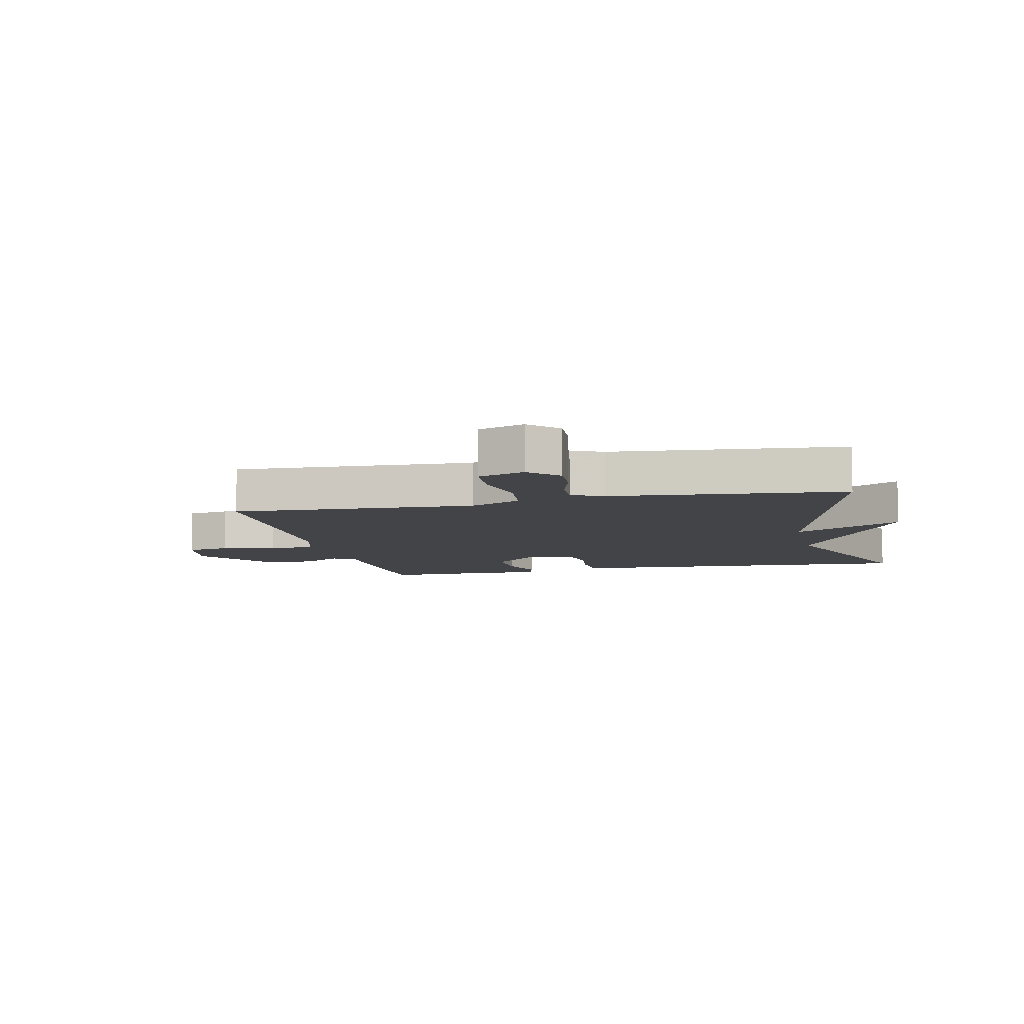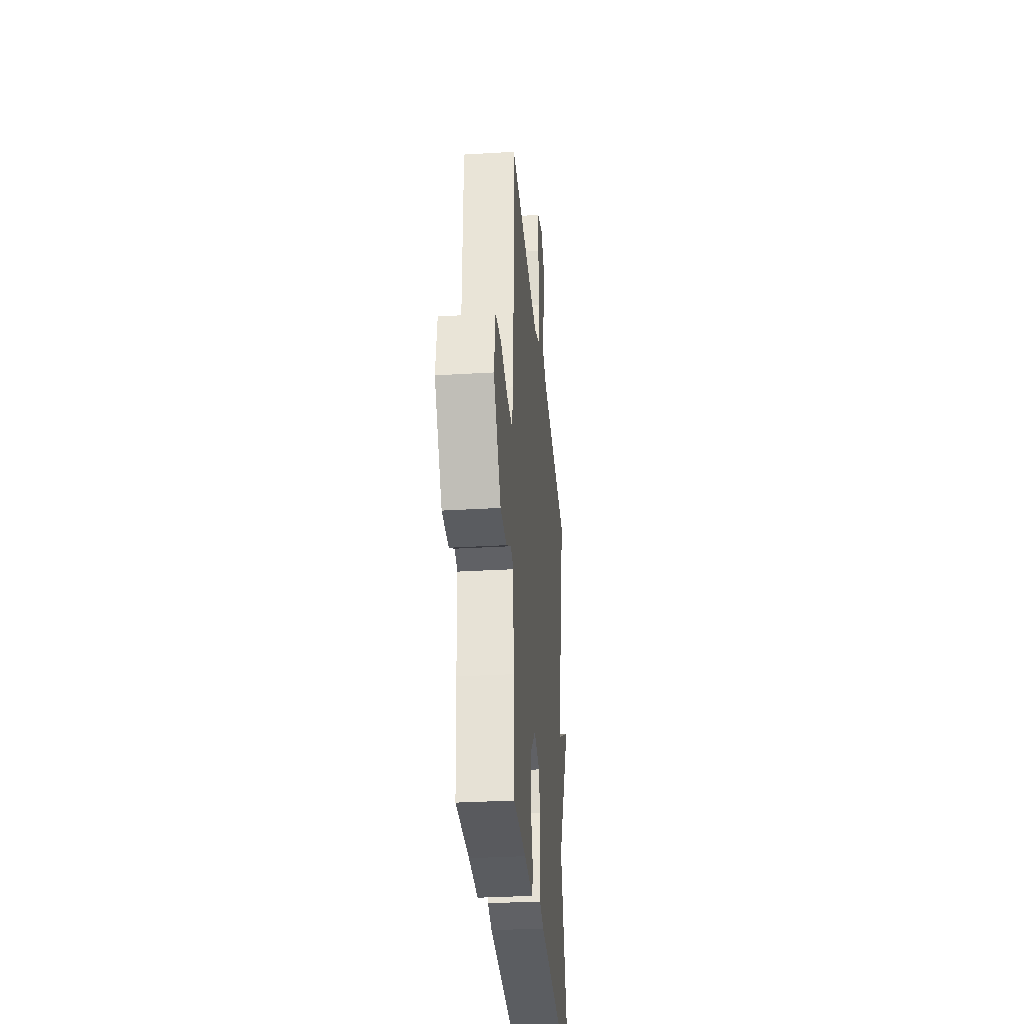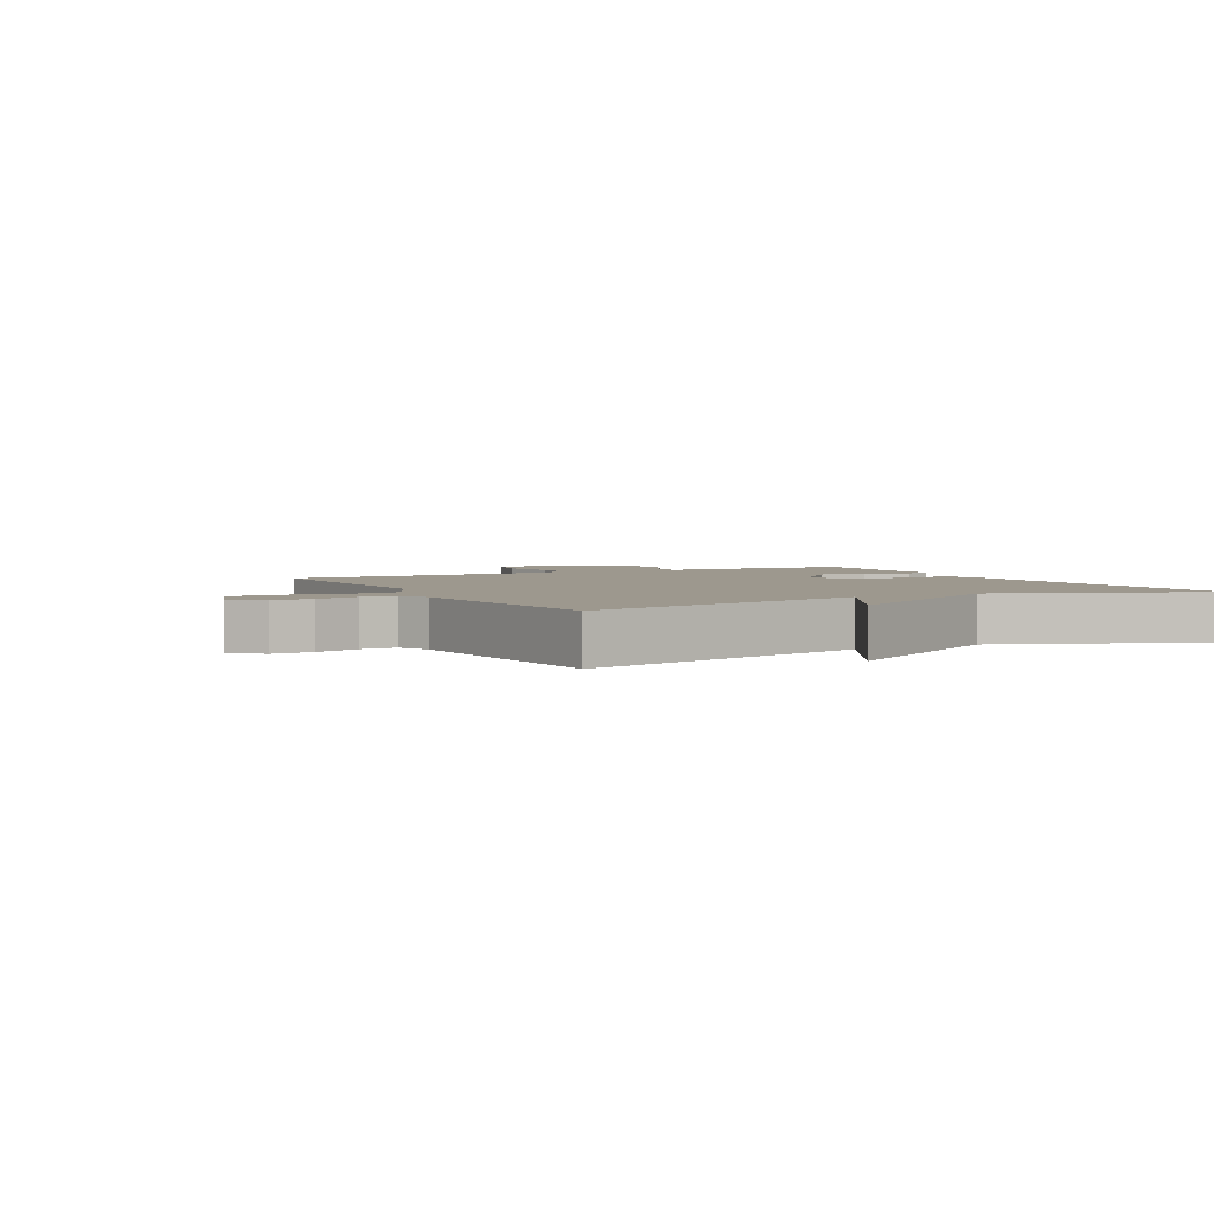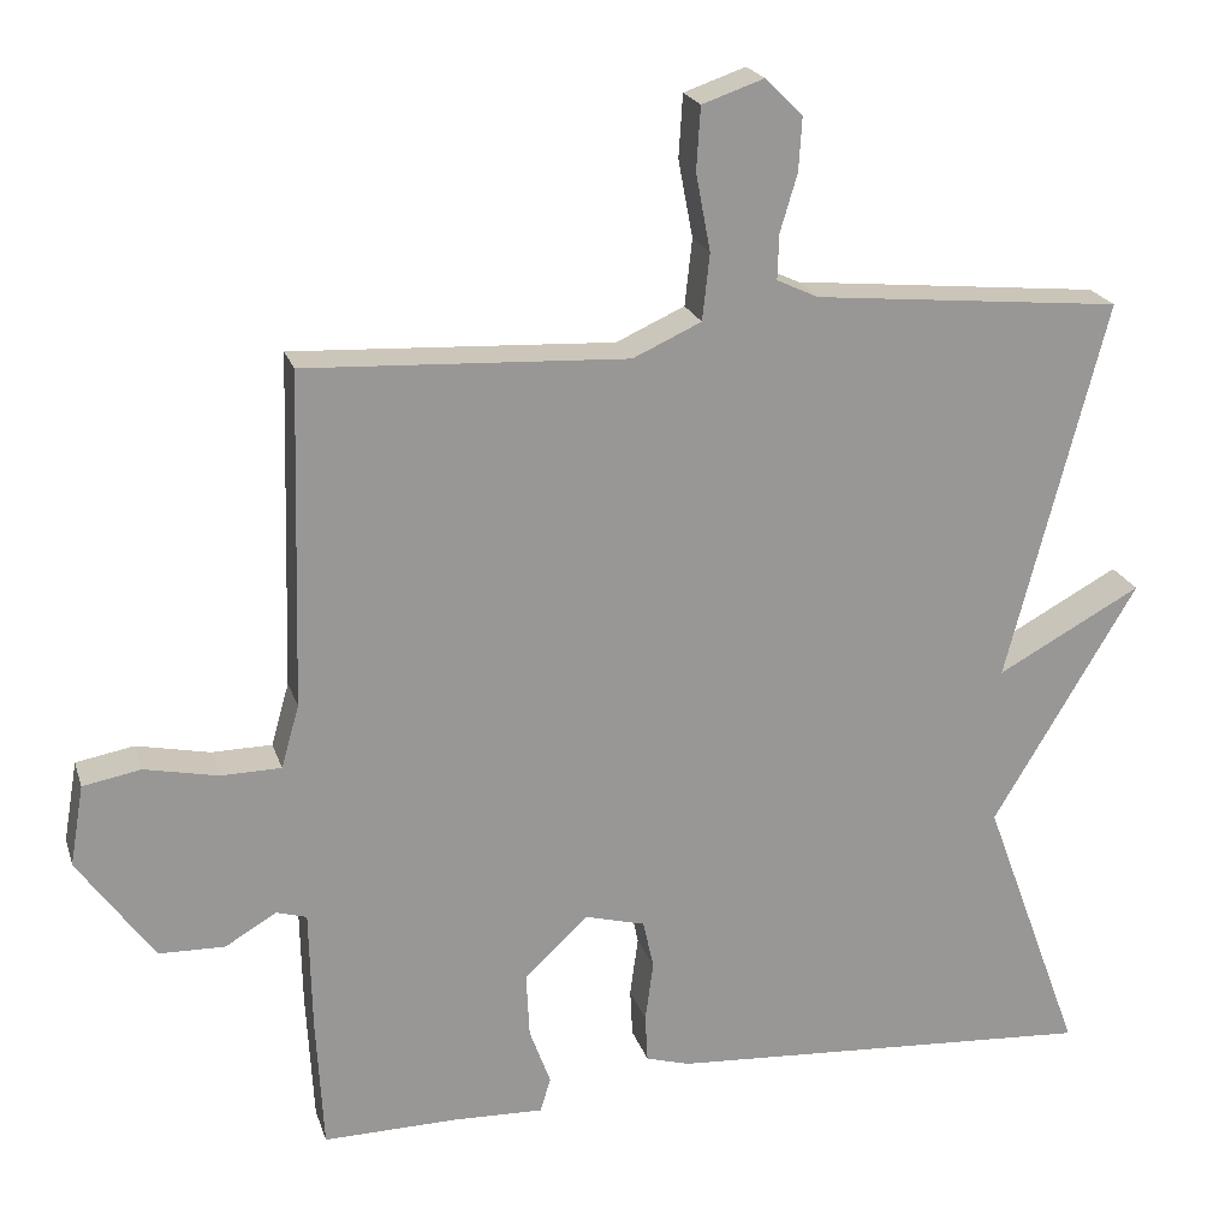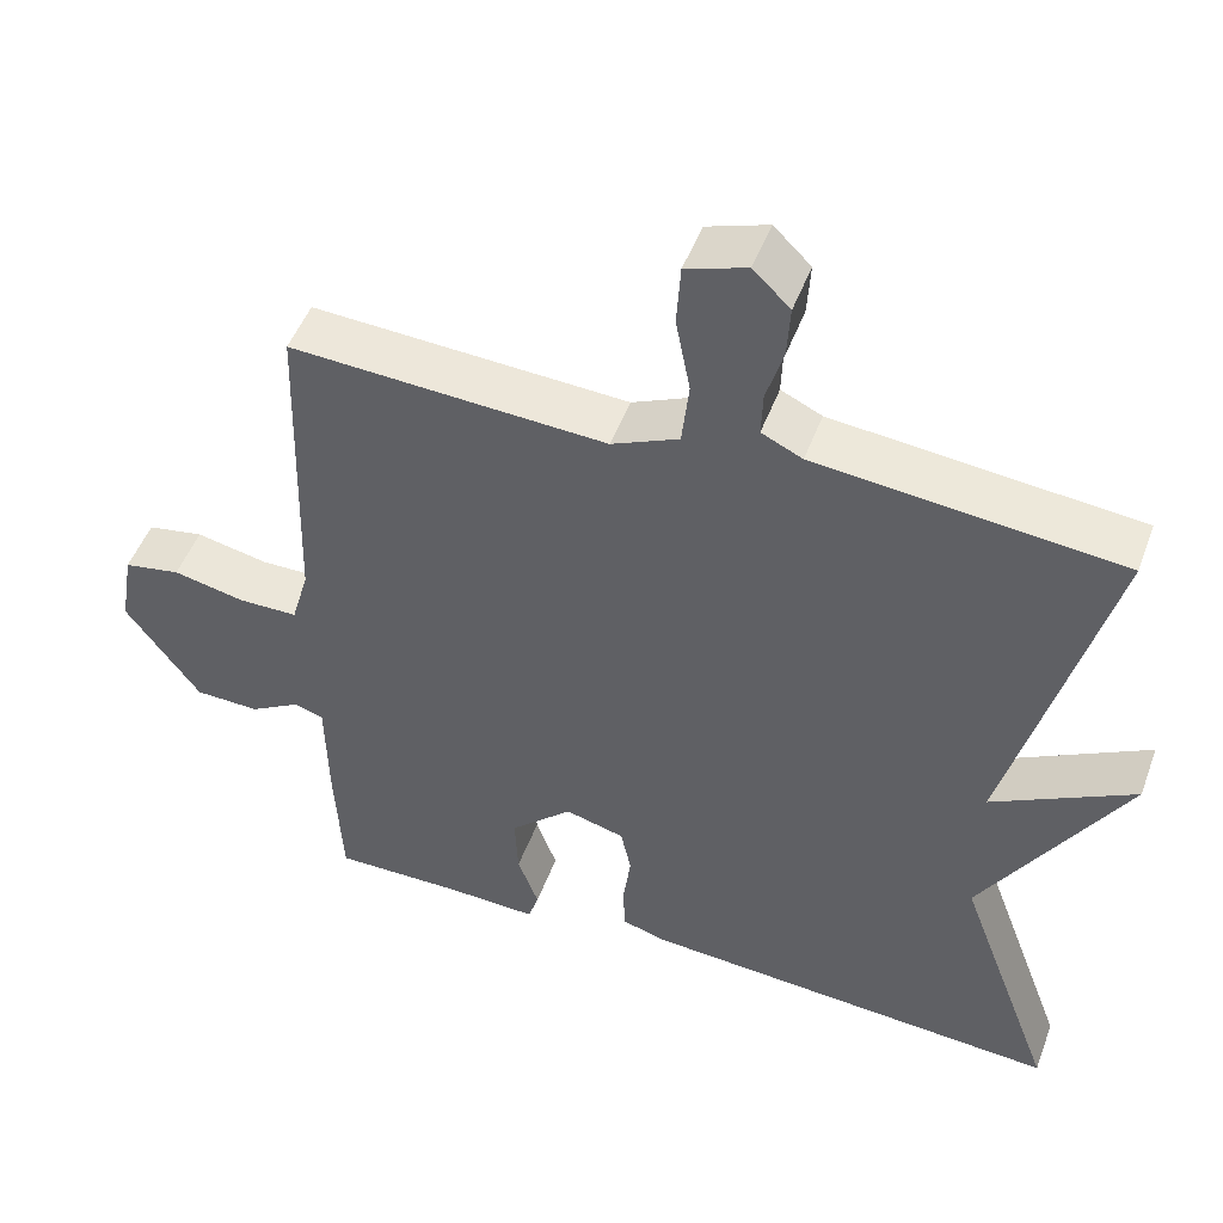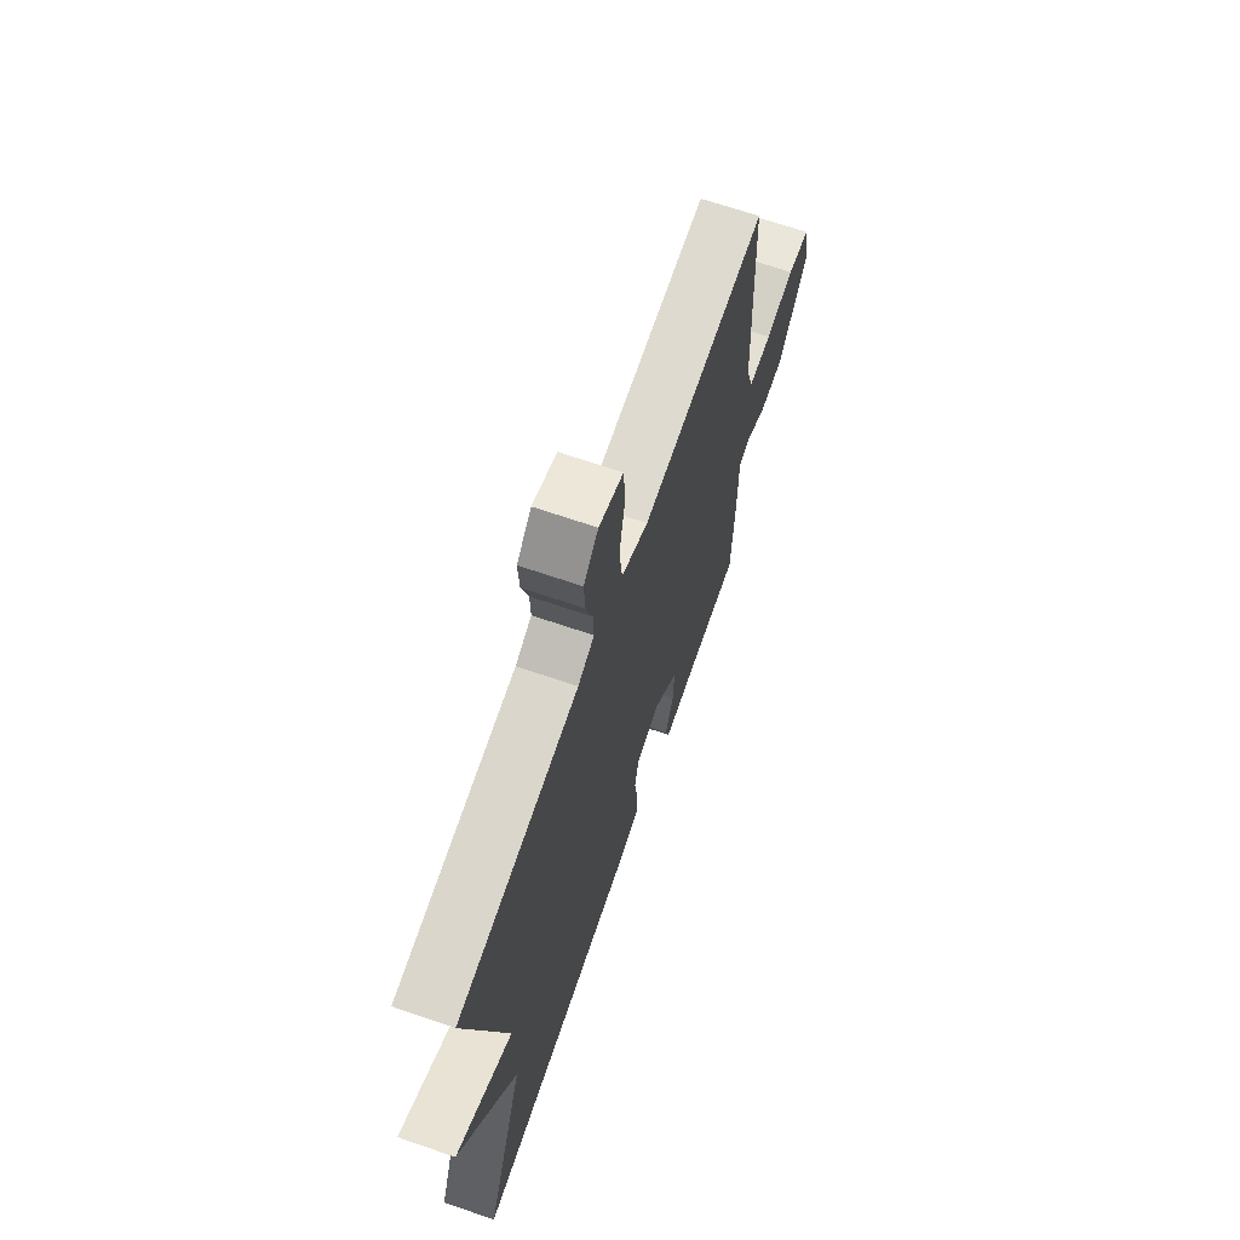
<metadata>
{"format":"obj","ext":"obj","renderer":"f3d","projection":"perspective","resolution":1024,"background":"white","views":[{"elev":-7.9,"azim":12.8,"up":"+Y"},{"elev":-32.3,"azim":-85.2,"up":"+Z"},{"elev":3.2,"azim":62.6,"up":"+Y"},{"elev":21.4,"azim":-15.6,"up":"+Z"},{"elev":49.4,"azim":20.1,"up":"+Z"},{"elev":67.7,"azim":109.0,"up":"+Z"}]}
</metadata>
<code>
v -0.5 0.07 -0.5
v -0.509 0.07 -0.335
v -0.512 0.07 -0.188
v -0.549 0.07 -0.177
v -0.612 0.07 -0.214
v -0.693 0.07 -0.212
v -0.786 0.07 -0.082
v -0.769 0.07 0.017
v -0.698 0.07 0.03
v -0.608 0.07 0.011
v -0.534 0.07 0.012
v -0.512 0.07 0.089
v -0.5 0.07 0.5
v -0.105 0.07 0.48
v -0.021 0.07 0.518
v -0.012 0.07 0.6
v -0.03 0.07 0.695
v -0.025 0.07 0.772
v 0.051 0.07 0.798
v 0.097 0.07 0.753
v 0.093 0.07 0.687
v 0.072 0.07 0.617
v 0.07 0.07 0.561
v 0.121 0.07 0.537
v 0.5 0.07 0.5
v 0.378 0.07 0.032
v 0.555 0.07 0.128
v 0.378 0.07 -0.168
v 0.5 0.07 -0.5
v -0.029 0.07 -0.465
v -0.083 0.07 -0.449
v -0.086 0.07 -0.39
v -0.076 0.07 -0.316
v -0.089 0.07 -0.256
v -0.163 0.07 -0.236
v -0.241 0.07 -0.309
v -0.237 0.07 -0.389
v -0.211 0.07 -0.46
v -0.224 0.07 -0.502
v -0.337 0.07 -0.498
v -0.5 0 -0.5
v -0.509 0 -0.335
v -0.512 0 -0.188
v -0.549 0 -0.177
v -0.612 0 -0.214
v -0.693 0 -0.212
v -0.786 0 -0.082
v -0.769 0 0.017
v -0.698 0 0.03
v -0.608 0 0.011
v -0.534 0 0.012
v -0.512 0 0.089
v -0.5 0 0.5
v -0.105 0 0.48
v -0.021 0 0.518
v -0.012 0 0.6
v -0.03 0 0.695
v -0.025 0 0.772
v 0.051 0 0.798
v 0.097 0 0.753
v 0.093 0 0.687
v 0.072 0 0.617
v 0.07 0 0.561
v 0.121 0 0.537
v 0.5 0 0.5
v 0.378 0 0.032
v 0.555 0 0.128
v 0.378 0 -0.168
v 0.5 0 -0.5
v -0.029 0 -0.465
v -0.083 0 -0.449
v -0.086 0 -0.39
v -0.076 0 -0.316
v -0.089 0 -0.256
v -0.163 0 -0.236
v -0.241 0 -0.309
v -0.237 0 -0.389
v -0.211 0 -0.46
v -0.224 0 -0.502
v -0.337 0 -0.498
f 37 38 39 40
f 1 2 3
f 40 1 3
f 37 40 3
f 36 37 3
f 35 36 3
f 31 32 33
f 30 31 33
f 29 30 33
f 28 29 33
f 28 33 34
f 27 28 34
f 26 27 34
f 26 34 35
f 25 26 35
f 24 25 35
f 20 21 22
f 19 20 22
f 18 19 22
f 17 18 22
f 16 17 22
f 15 16 22 23
f 12 13 14
f 11 12 14 15
f 8 9 10
f 7 8 10
f 6 7 10
f 5 6 10
f 4 5 10
f 4 10 11
f 23 24 35
f 15 23 35
f 11 15 35
f 4 11 35
f 3 4 35
f 80 79 78 77
f 43 42 41
f 43 41 80
f 43 80 77
f 43 77 76
f 43 76 75
f 73 72 71
f 73 71 70
f 73 70 69
f 73 69 68
f 74 73 68
f 74 68 67
f 74 67 66
f 75 74 66
f 75 66 65
f 75 65 64
f 62 61 60
f 62 60 59
f 62 59 58
f 62 58 57
f 62 57 56
f 63 62 56 55
f 54 53 52
f 55 54 52 51
f 50 49 48
f 50 48 47
f 50 47 46
f 50 46 45
f 50 45 44
f 51 50 44
f 75 64 63
f 75 63 55
f 75 55 51
f 75 51 44
f 75 44 43
f 1 41 42 2
f 2 42 43 3
f 3 43 44 4
f 4 44 45 5
f 5 45 46 6
f 6 46 47 7
f 7 47 48 8
f 8 48 49 9
f 9 49 50 10
f 10 50 51 11
f 11 51 52 12
f 12 52 53 13
f 13 53 54 14
f 14 54 55 15
f 15 55 56 16
f 16 56 57 17
f 17 57 58 18
f 18 58 59 19
f 19 59 60 20
f 20 60 61 21
f 21 61 62 22
f 22 62 63 23
f 23 63 64 24
f 24 64 65 25
f 25 65 66 26
f 26 66 67 27
f 27 67 68 28
f 28 68 69 29
f 29 69 70 30
f 30 70 71 31
f 31 71 72 32
f 32 72 73 33
f 33 73 74 34
f 34 74 75 35
f 35 75 76 36
f 36 76 77 37
f 37 77 78 38
f 38 78 79 39
f 39 79 80 40
f 40 80 41 1

</code>
